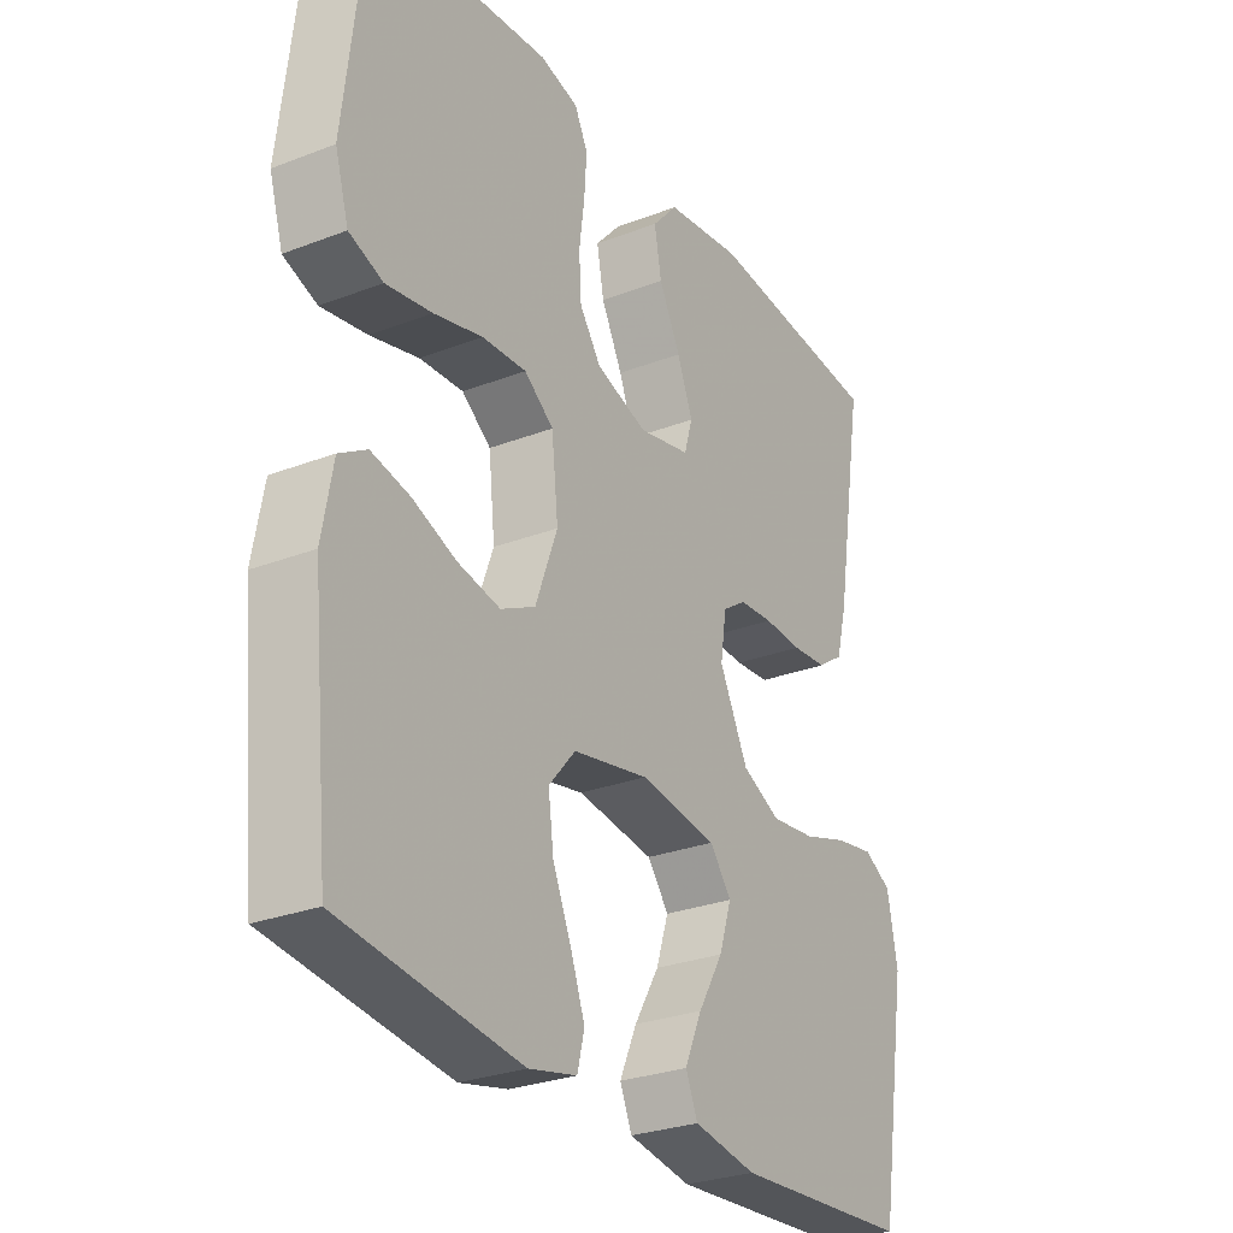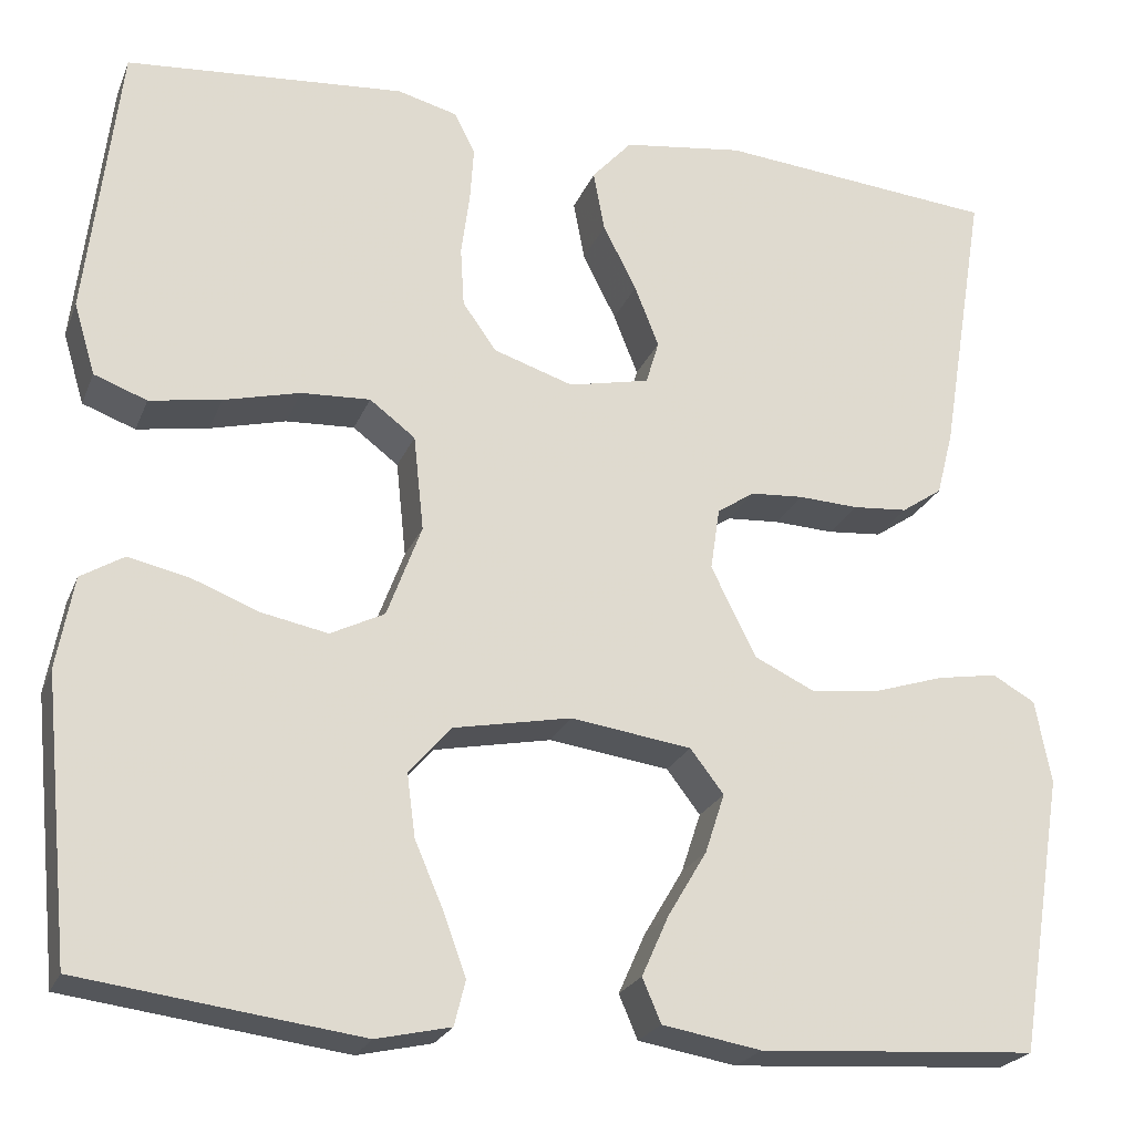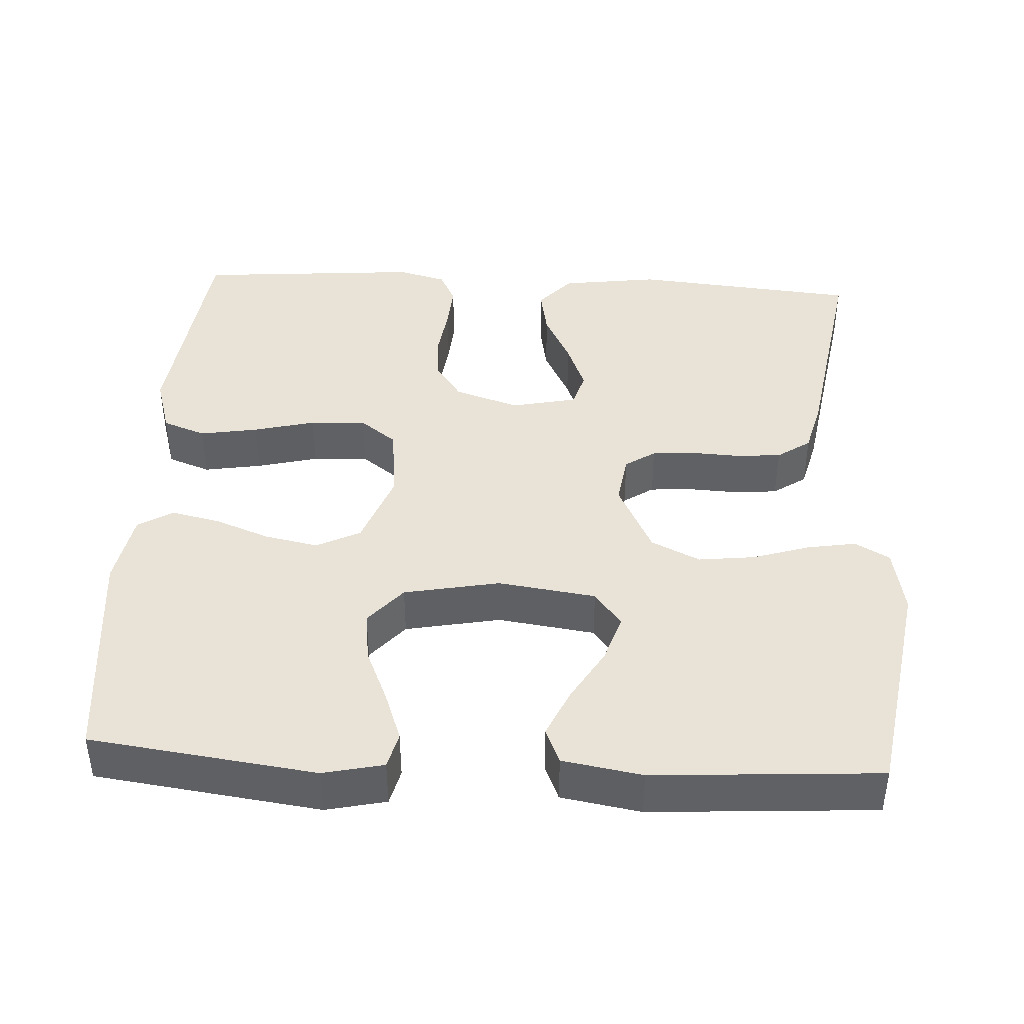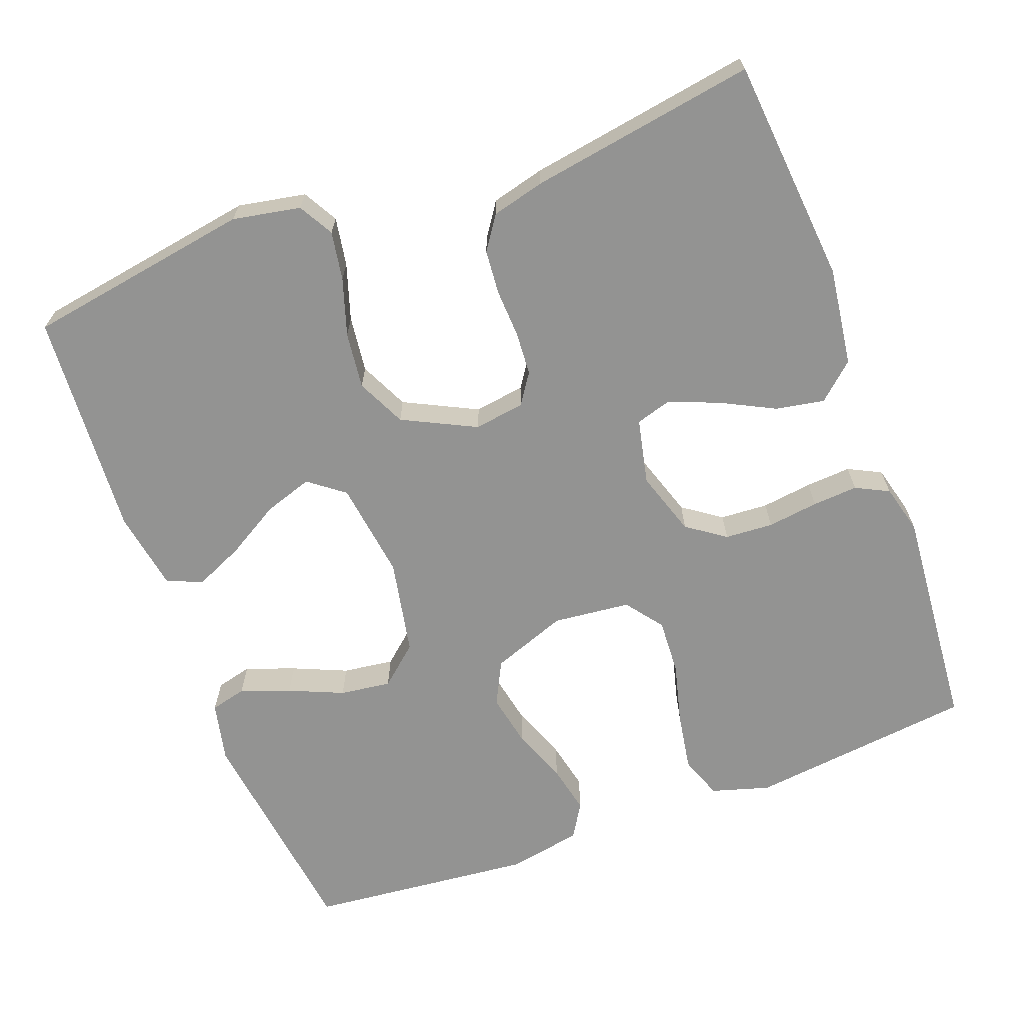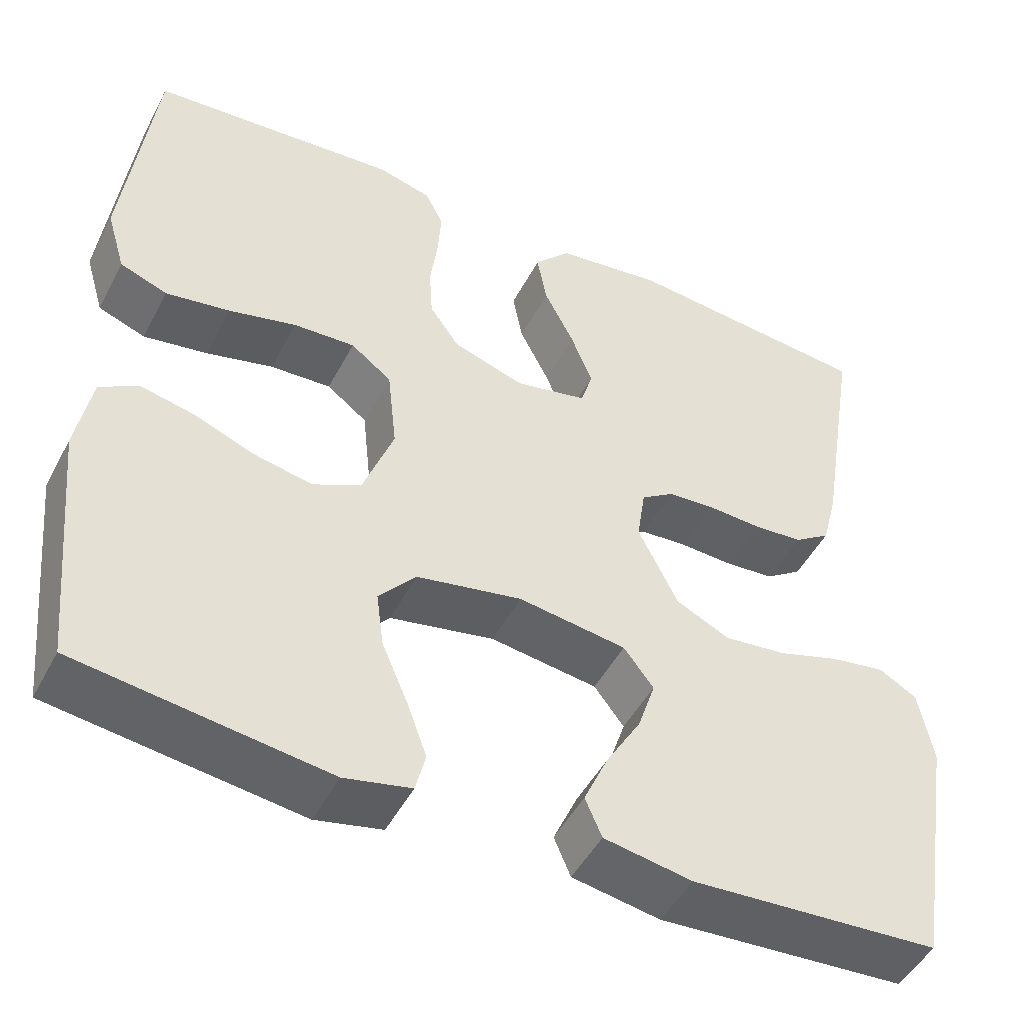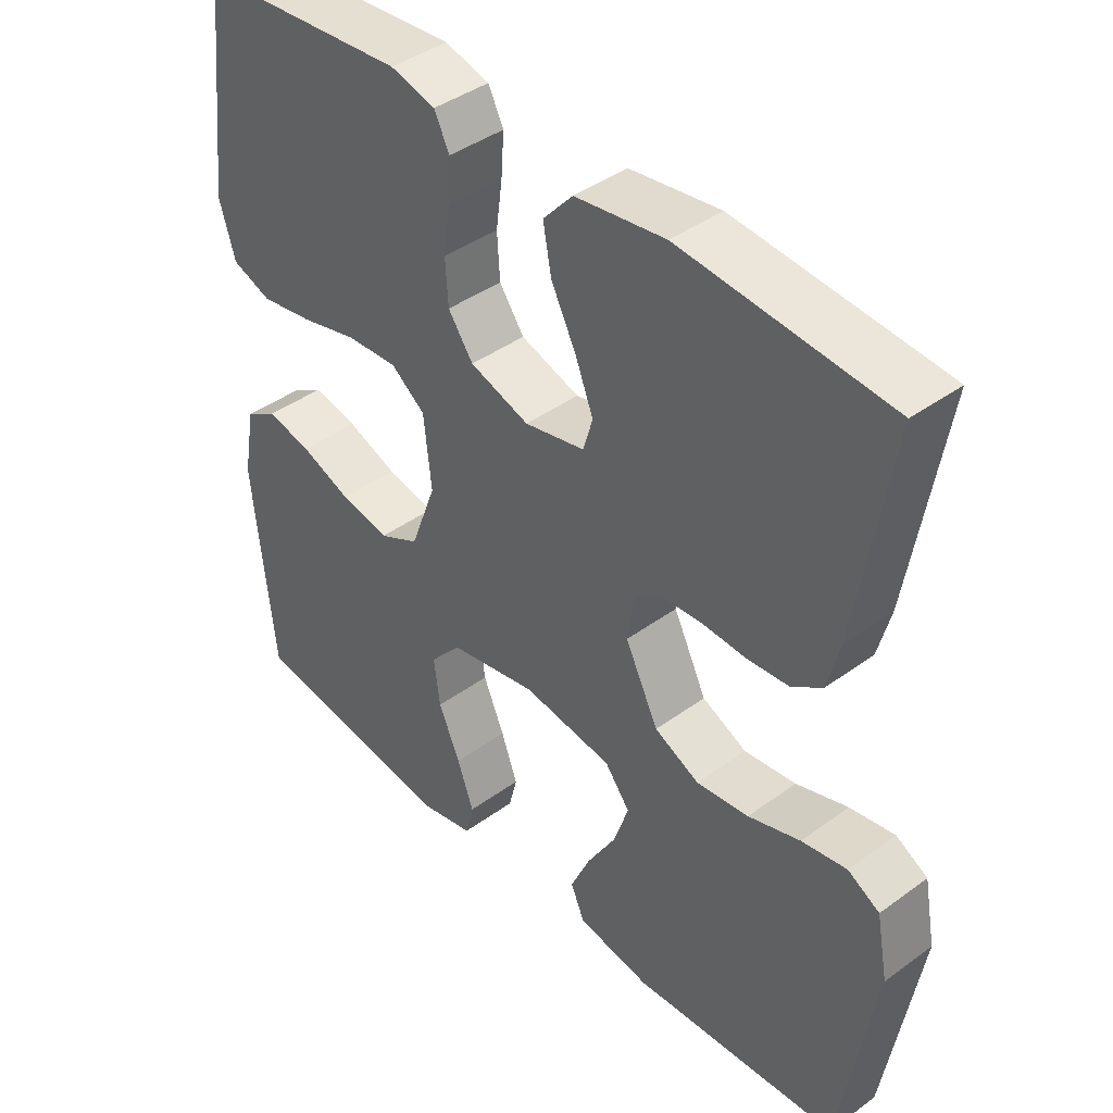
<metadata>
{"format":"obj","ext":"obj","renderer":"f3d","projection":"perspective","resolution":1024,"background":"white","views":[{"elev":-28.0,"azim":120.3,"up":"+Z"},{"elev":-23.3,"azim":161.7,"up":"+Z"},{"elev":41.9,"azim":-176.8,"up":"+Y"},{"elev":-66.6,"azim":-69.5,"up":"+Y"},{"elev":-48.3,"azim":153.2,"up":"+Z"},{"elev":41.6,"azim":-131.4,"up":"+Z"}]}
</metadata>
<code>
v -0.5 0.07 -0.5
v -0.549 0.07 -0.2
v -0.532 0.07 -0.11
v -0.486 0.07 -0.084
v -0.421 0.07 -0.095
v -0.346 0.07 -0.119
v -0.271 0.07 -0.128
v -0.206 0.07 -0.097
v -0.158 0.07 0
v -0.168 0.07 0.067
v -0.208 0.07 0.094
v -0.265 0.07 0.098
v -0.33 0.07 0.095
v -0.389 0.07 0.1
v -0.433 0.07 0.13
v -0.451 0.07 0.2
v -0.5 0.07 0.5
v -0.2 0.07 0.527
v -0.07 0.07 0.509
v -0.027 0.07 0.461
v -0.039 0.07 0.396
v -0.075 0.07 0.325
v -0.101 0.07 0.259
v -0.087 0.07 0.212
v 0 0.07 0.193
v 0.086 0.07 0.221
v 0.122 0.07 0.272
v 0.126 0.07 0.336
v 0.117 0.07 0.404
v 0.113 0.07 0.464
v 0.135 0.07 0.508
v 0.2 0.07 0.525
v 0.5 0.07 0.5
v 0.535 0.07 0.2
v 0.512 0.07 0.123
v 0.455 0.07 0.102
v 0.378 0.07 0.115
v 0.296 0.07 0.136
v 0.222 0.07 0.14
v 0.173 0.07 0.103
v 0.162 0.07 0
v 0.199 0.07 -0.1
v 0.257 0.07 -0.129
v 0.328 0.07 -0.115
v 0.401 0.07 -0.087
v 0.466 0.07 -0.073
v 0.512 0.07 -0.101
v 0.53 0.07 -0.2
v 0.5 0.07 -0.5
v 0.2 0.07 -0.539
v 0.12 0.07 -0.521
v 0.108 0.07 -0.473
v 0.132 0.07 -0.407
v 0.163 0.07 -0.335
v 0.172 0.07 -0.267
v 0.127 0.07 -0.215
v 0 0.07 -0.19
v -0.13 0.07 -0.208
v -0.166 0.07 -0.255
v -0.145 0.07 -0.319
v -0.103 0.07 -0.39
v -0.074 0.07 -0.455
v -0.094 0.07 -0.502
v -0.2 0.07 -0.52
v -0.5 0 -0.5
v -0.549 0 -0.2
v -0.532 0 -0.11
v -0.486 0 -0.084
v -0.421 0 -0.095
v -0.346 0 -0.119
v -0.271 0 -0.128
v -0.206 0 -0.097
v -0.158 0 0
v -0.168 0 0.067
v -0.208 0 0.094
v -0.265 0 0.098
v -0.33 0 0.095
v -0.389 0 0.1
v -0.433 0 0.13
v -0.451 0 0.2
v -0.5 0 0.5
v -0.2 0 0.527
v -0.07 0 0.509
v -0.027 0 0.461
v -0.039 0 0.396
v -0.075 0 0.325
v -0.101 0 0.259
v -0.087 0 0.212
v 0 0 0.193
v 0.086 0 0.221
v 0.122 0 0.272
v 0.126 0 0.336
v 0.117 0 0.404
v 0.113 0 0.464
v 0.135 0 0.508
v 0.2 0 0.525
v 0.5 0 0.5
v 0.535 0 0.2
v 0.512 0 0.123
v 0.455 0 0.102
v 0.378 0 0.115
v 0.296 0 0.136
v 0.222 0 0.14
v 0.173 0 0.103
v 0.162 0 0
v 0.199 0 -0.1
v 0.257 0 -0.129
v 0.328 0 -0.115
v 0.401 0 -0.087
v 0.466 0 -0.073
v 0.512 0 -0.101
v 0.53 0 -0.2
v 0.5 0 -0.5
v 0.2 0 -0.539
v 0.12 0 -0.521
v 0.108 0 -0.473
v 0.132 0 -0.407
v 0.163 0 -0.335
v 0.172 0 -0.267
v 0.127 0 -0.215
v 0 0 -0.19
v -0.13 0 -0.208
v -0.166 0 -0.255
v -0.145 0 -0.319
v -0.103 0 -0.39
v -0.074 0 -0.455
v -0.094 0 -0.502
v -0.2 0 -0.52
f 4 5 6
f 3 4 6
f 2 3 6
f 1 2 6
f 64 1 6
f 63 64 6
f 62 63 6
f 61 62 6
f 60 61 6
f 59 60 6 7
f 58 59 7 8
f 57 58 8 9
f 56 57 9 10
f 52 53 54
f 51 52 54
f 50 51 54
f 49 50 54
f 48 49 54
f 47 48 54
f 46 47 54
f 45 46 54
f 44 45 54
f 43 44 54 55
f 42 43 55 56
f 36 37 38
f 35 36 38
f 34 35 38
f 33 34 38
f 32 33 38
f 31 32 38
f 30 31 38
f 29 30 38
f 28 29 38
f 27 28 38 39
f 26 27 39 40
f 20 21 22
f 19 20 22
f 18 19 22
f 17 18 22
f 16 17 22
f 15 16 22
f 14 15 22
f 13 14 22
f 12 13 22
f 11 12 22 23
f 10 11 23 24
f 10 24 25
f 56 10 25
f 42 56 25
f 41 42 25
f 25 26 40 41
f 70 69 68
f 70 68 67
f 70 67 66
f 70 66 65
f 70 65 128
f 70 128 127
f 70 127 126
f 70 126 125
f 70 125 124
f 71 70 124 123
f 72 71 123 122
f 73 72 122 121
f 74 73 121 120
f 118 117 116
f 118 116 115
f 118 115 114
f 118 114 113
f 118 113 112
f 118 112 111
f 118 111 110
f 118 110 109
f 118 109 108
f 119 118 108 107
f 120 119 107 106
f 102 101 100
f 102 100 99
f 102 99 98
f 102 98 97
f 102 97 96
f 102 96 95
f 102 95 94
f 102 94 93
f 102 93 92
f 103 102 92 91
f 104 103 91 90
f 86 85 84
f 86 84 83
f 86 83 82
f 86 82 81
f 86 81 80
f 86 80 79
f 86 79 78
f 86 78 77
f 86 77 76
f 87 86 76 75
f 88 87 75 74
f 89 88 74
f 89 74 120
f 89 120 106
f 89 106 105
f 105 104 90 89
f 1 65 66 2
f 2 66 67 3
f 3 67 68 4
f 4 68 69 5
f 5 69 70 6
f 6 70 71 7
f 7 71 72 8
f 8 72 73 9
f 9 73 74 10
f 10 74 75 11
f 11 75 76 12
f 12 76 77 13
f 13 77 78 14
f 14 78 79 15
f 15 79 80 16
f 16 80 81 17
f 17 81 82 18
f 18 82 83 19
f 19 83 84 20
f 20 84 85 21
f 21 85 86 22
f 22 86 87 23
f 23 87 88 24
f 24 88 89 25
f 25 89 90 26
f 26 90 91 27
f 27 91 92 28
f 28 92 93 29
f 29 93 94 30
f 30 94 95 31
f 31 95 96 32
f 32 96 97 33
f 33 97 98 34
f 34 98 99 35
f 35 99 100 36
f 36 100 101 37
f 37 101 102 38
f 38 102 103 39
f 39 103 104 40
f 40 104 105 41
f 41 105 106 42
f 42 106 107 43
f 43 107 108 44
f 44 108 109 45
f 45 109 110 46
f 46 110 111 47
f 47 111 112 48
f 48 112 113 49
f 49 113 114 50
f 50 114 115 51
f 51 115 116 52
f 52 116 117 53
f 53 117 118 54
f 54 118 119 55
f 55 119 120 56
f 56 120 121 57
f 57 121 122 58
f 58 122 123 59
f 59 123 124 60
f 60 124 125 61
f 61 125 126 62
f 62 126 127 63
f 63 127 128 64
f 64 128 65 1

</code>
